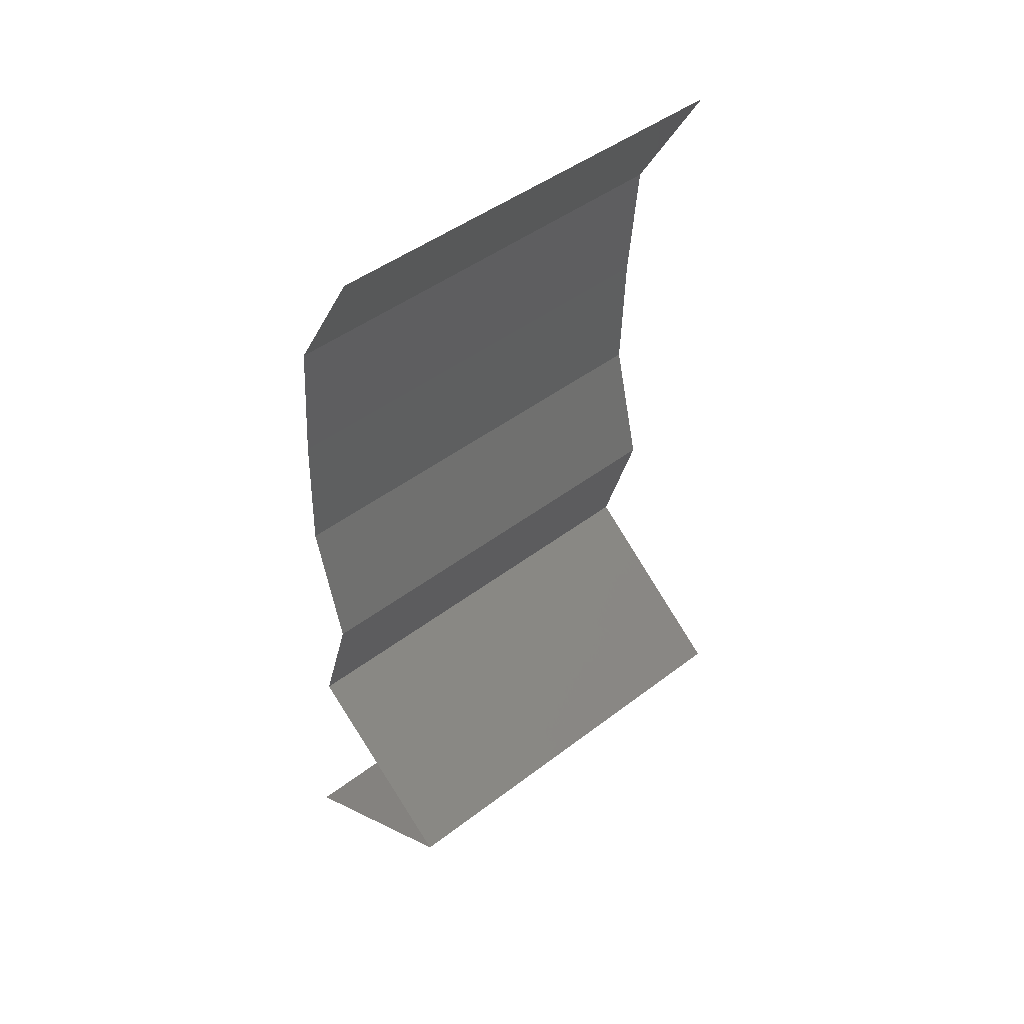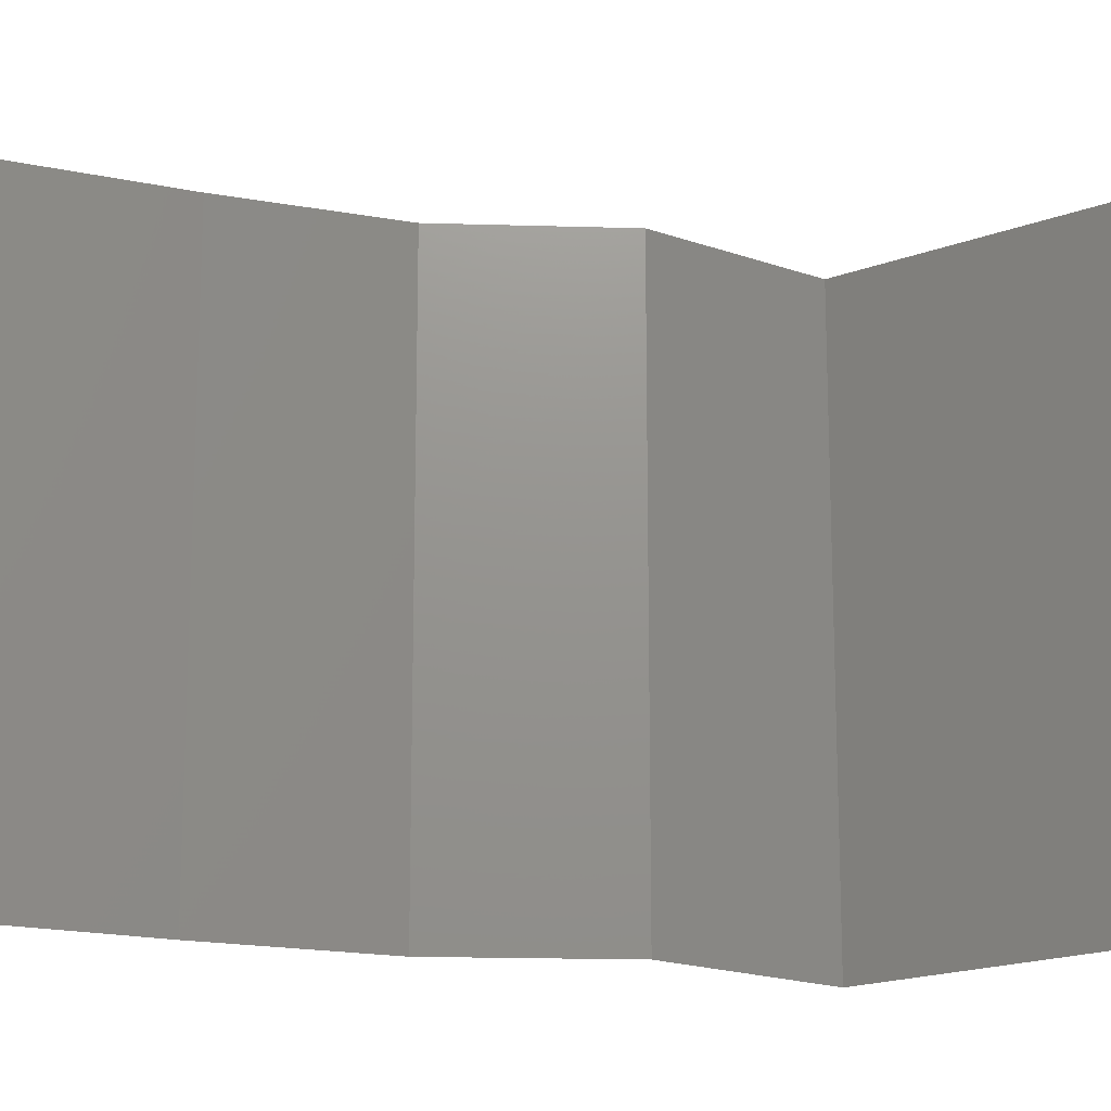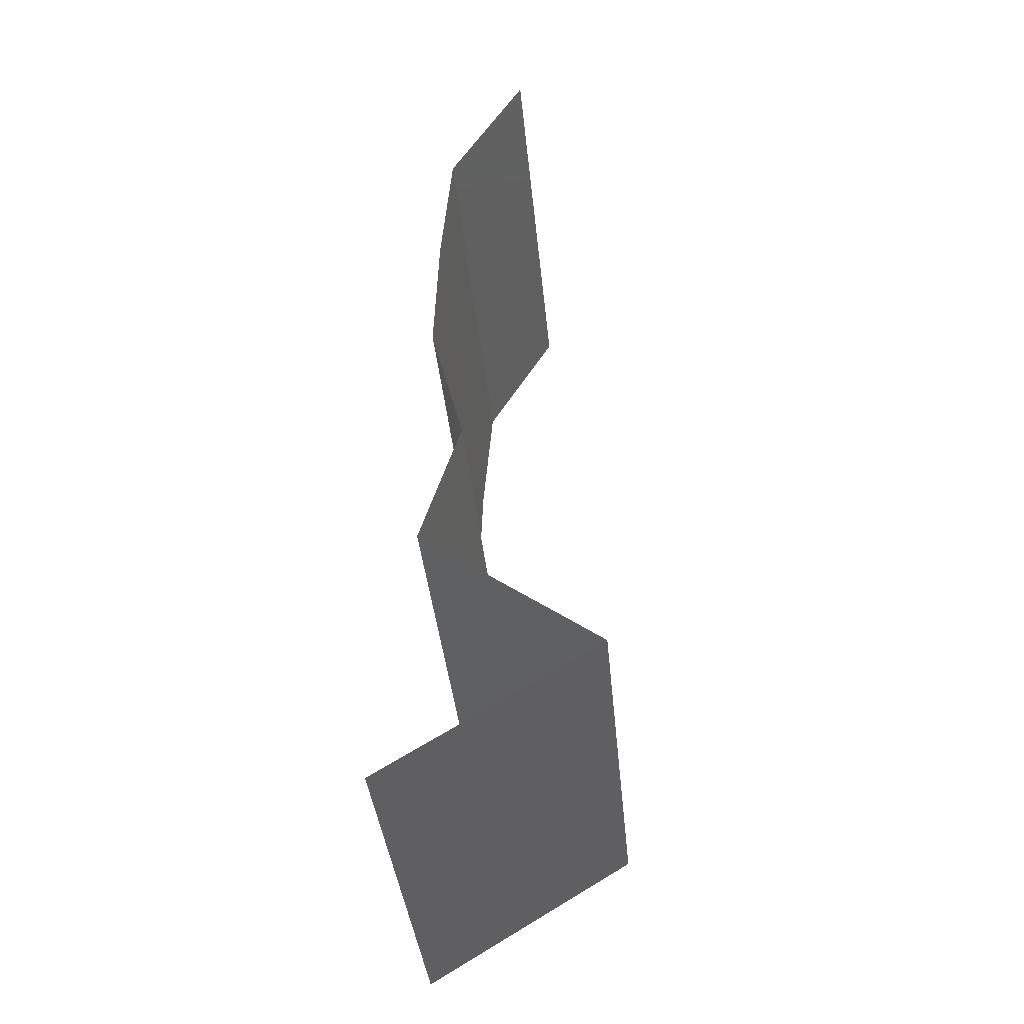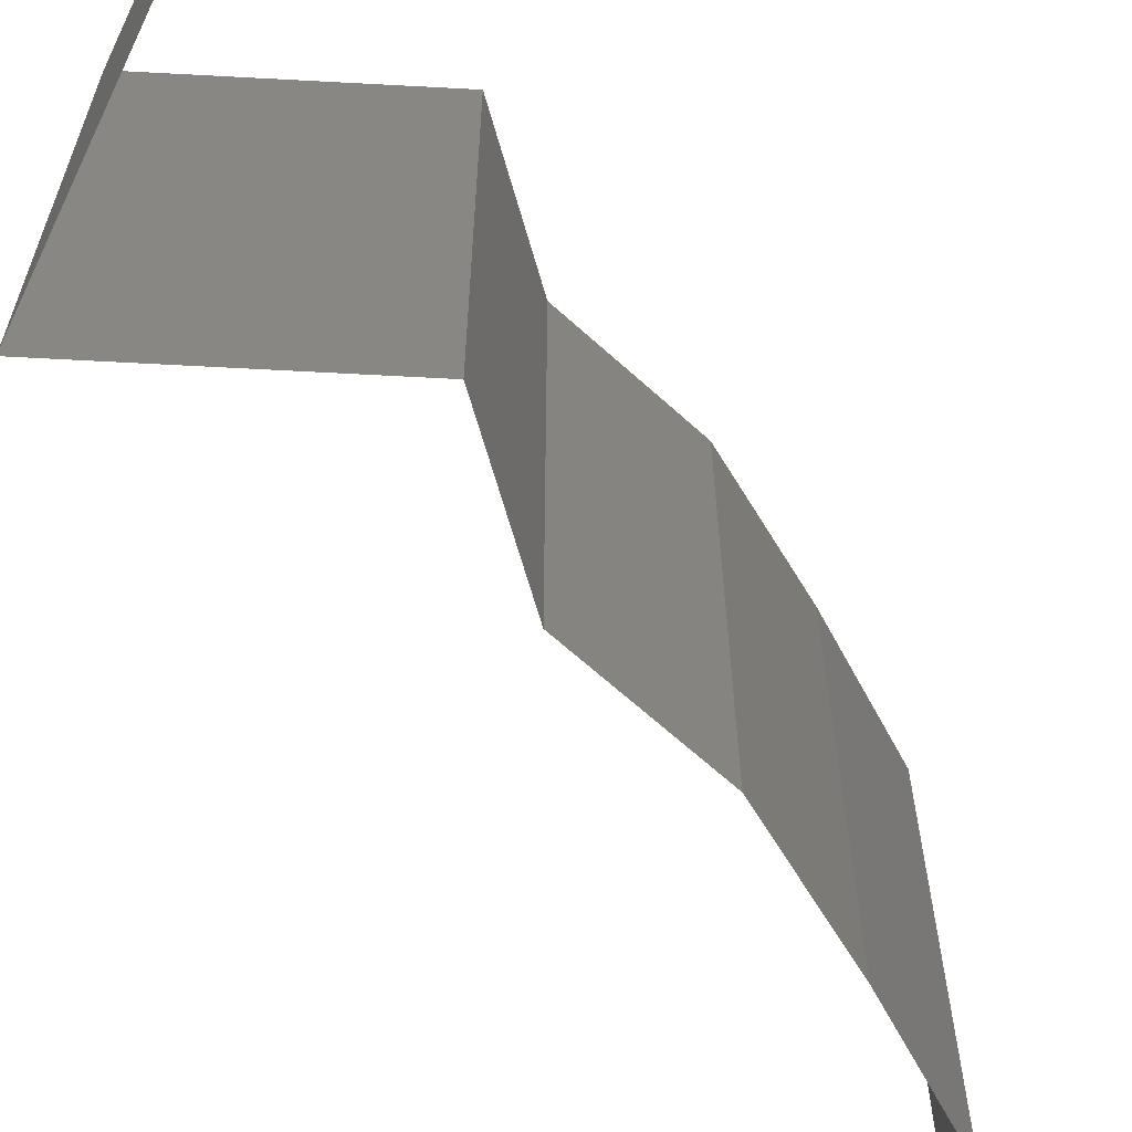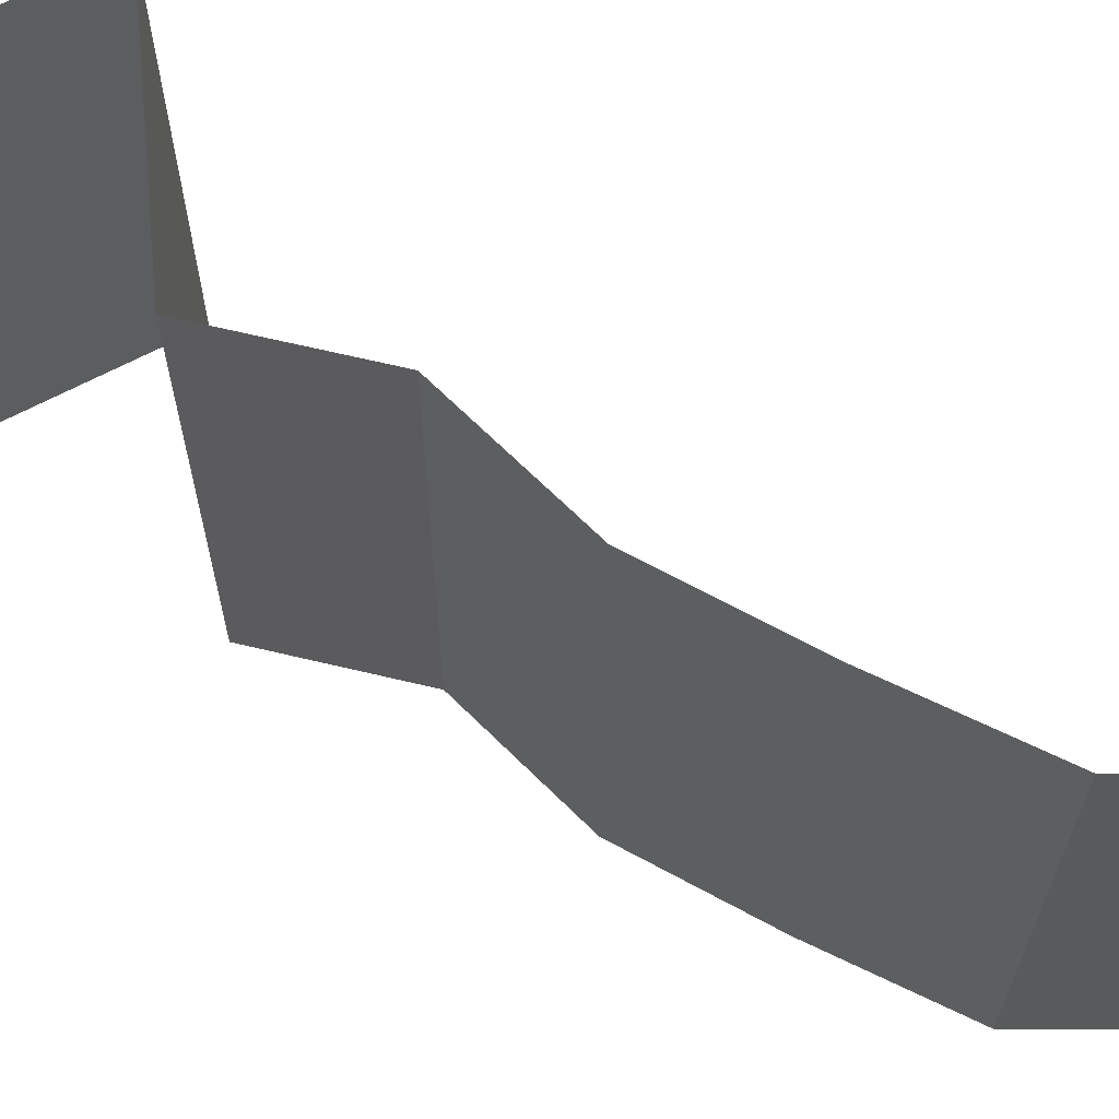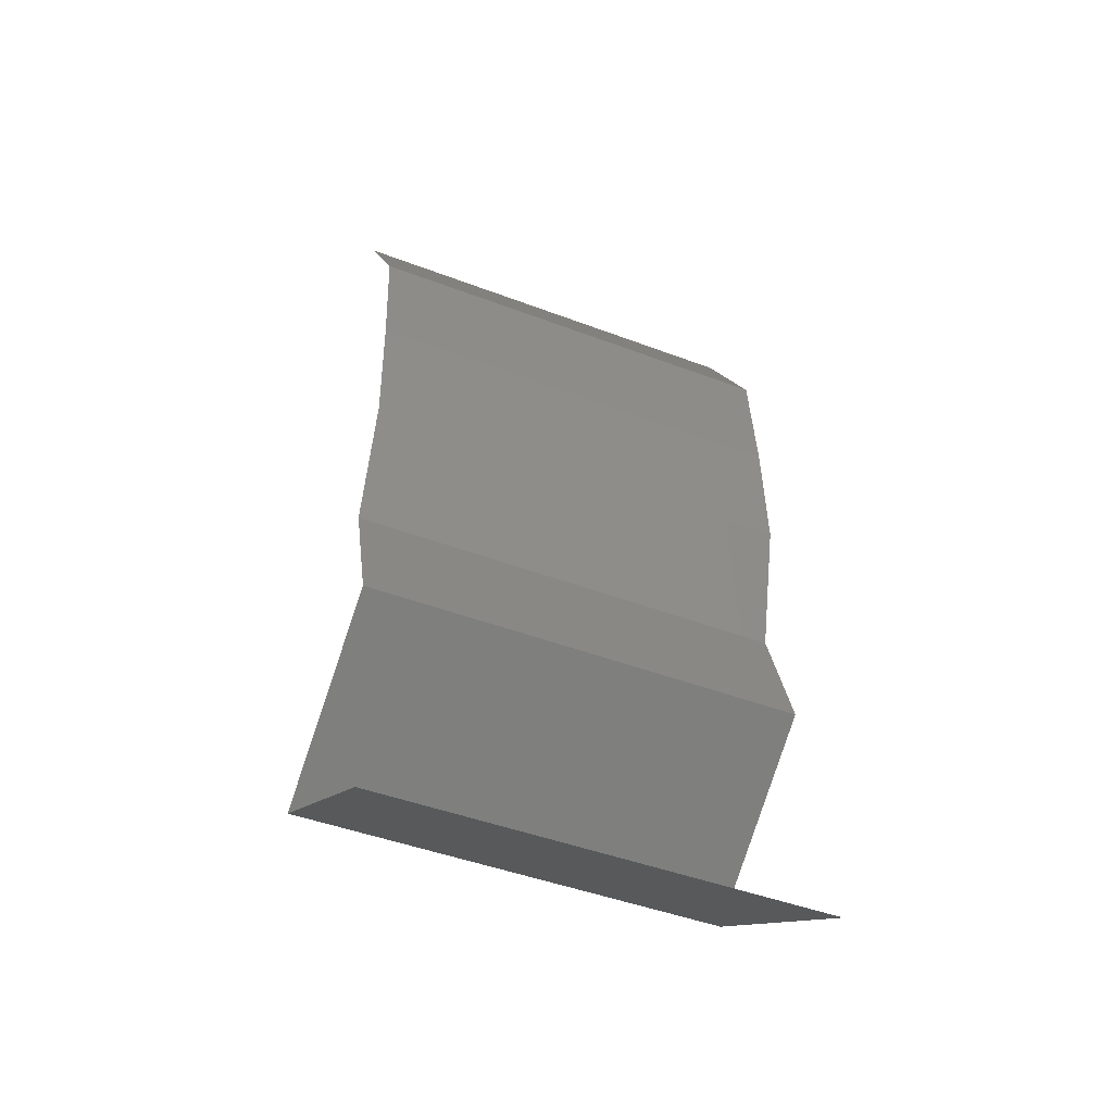
<metadata>
{"format":"stl","ext":"stl","renderer":"f3d","projection":"perspective","resolution":1024,"background":"white","views":[{"elev":46.0,"azim":-131.2,"up":"+Y"},{"elev":-18.3,"azim":-107.5,"up":"+Z"},{"elev":-38.0,"azim":-174.6,"up":"+Y"},{"elev":-64.6,"azim":33.2,"up":"+Z"},{"elev":66.6,"azim":120.8,"up":"+Z"},{"elev":-46.1,"azim":66.6,"up":"+Y"}]}
</metadata>
<code>
# stl→obj: 38 verts, 56 faces
v 0.03484 0.04144 0.01
v 0.03134 0.04736 0.01
v 0.03309 0.0444 0.005
v 0.03309 0.0444 0.015
v 0.03134 0.04736 0
v 0.03484 0.04144 0
v 0.03484 0.04144 0.02
v 0.03134 0.04736 0.02
v 0.03535 0.03552 0.01
v 0.03509 0.03848 0.005
v 0.03509 0.03848 0.015
v 0.03535 0.03552 0
v 0.03535 0.03552 0.02
v 0.03556 0.0296 0.01
v 0.03545 0.03256 0.015
v 0.03556 0.0296 0
v 0.03545 0.03256 0.005
v 0.03556 0.0296 0.02
v 0.03407 0.02368 0.01
v 0.03482 0.02664 0.015
v 0.03482 0.02664 0.005
v 0.03407 0.02368 0.02
v 0.03407 0.02368 0
v 0.03592 0.01776 0
v 0.03499 0.02072 0.005
v 0.03592 0.01776 0.01
v 0.03499 0.02072 0.015
v 0.03592 0.01776 0.02
v 0.02786 0.01184 0
v 0.02786 0.01184 0.01
v 0.03189 0.0148 0.005
v 0.03189 0.0148 0.015
v 0.02786 0.01184 0.02
v 0.0376 0.00592 0.02
v 0.03273 0.00888 0.01432
v 0.0376 0.00592 0
v 0.03273 0.00888 0.005729
v 0.0376 0.00592 0.01
f 1 2 3
f 2 1 4
f 5 6 3
f 7 8 4
f 2 5 3
f 8 2 4
f 6 1 3
f 1 7 4
f 9 1 10
f 1 9 11
f 6 12 10
f 13 7 11
f 1 6 10
f 7 1 11
f 12 9 10
f 9 13 11
f 9 14 15
f 12 16 17
f 14 9 17
f 18 13 15
f 9 12 17
f 13 9 15
f 16 14 17
f 14 18 15
f 14 19 20
f 19 14 21
f 22 18 20
f 16 23 21
f 14 16 21
f 18 14 20
f 23 19 21
f 19 22 20
f 23 24 25
f 19 26 27
f 26 19 25
f 28 22 27
f 19 23 25
f 22 19 27
f 24 26 25
f 26 28 27
f 29 30 31
f 28 26 32
f 26 24 31
f 30 33 32
f 24 29 31
f 26 30 32
f 33 28 32
f 30 26 31
f 34 33 35
f 29 36 37
f 33 30 35
f 36 38 37
f 30 37 35
f 37 38 35
f 30 29 37
f 38 34 35

</code>
